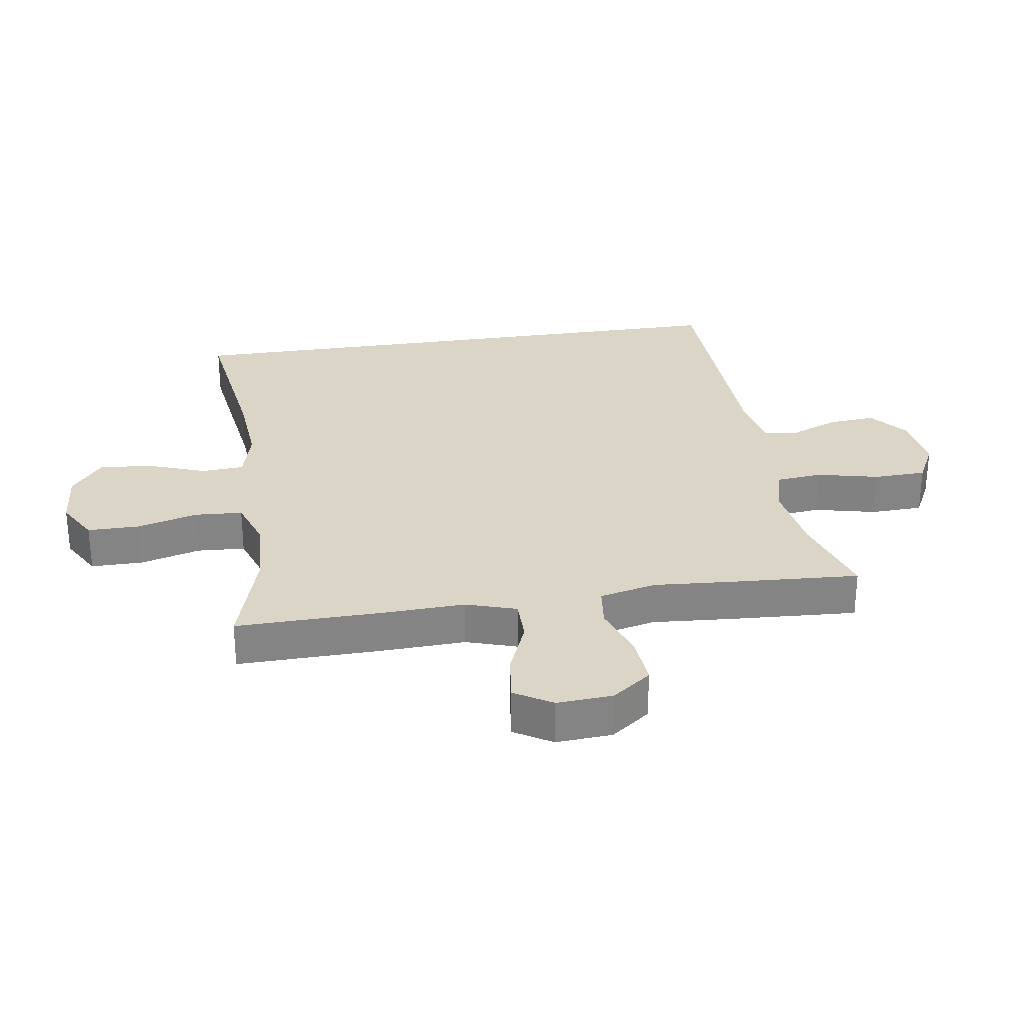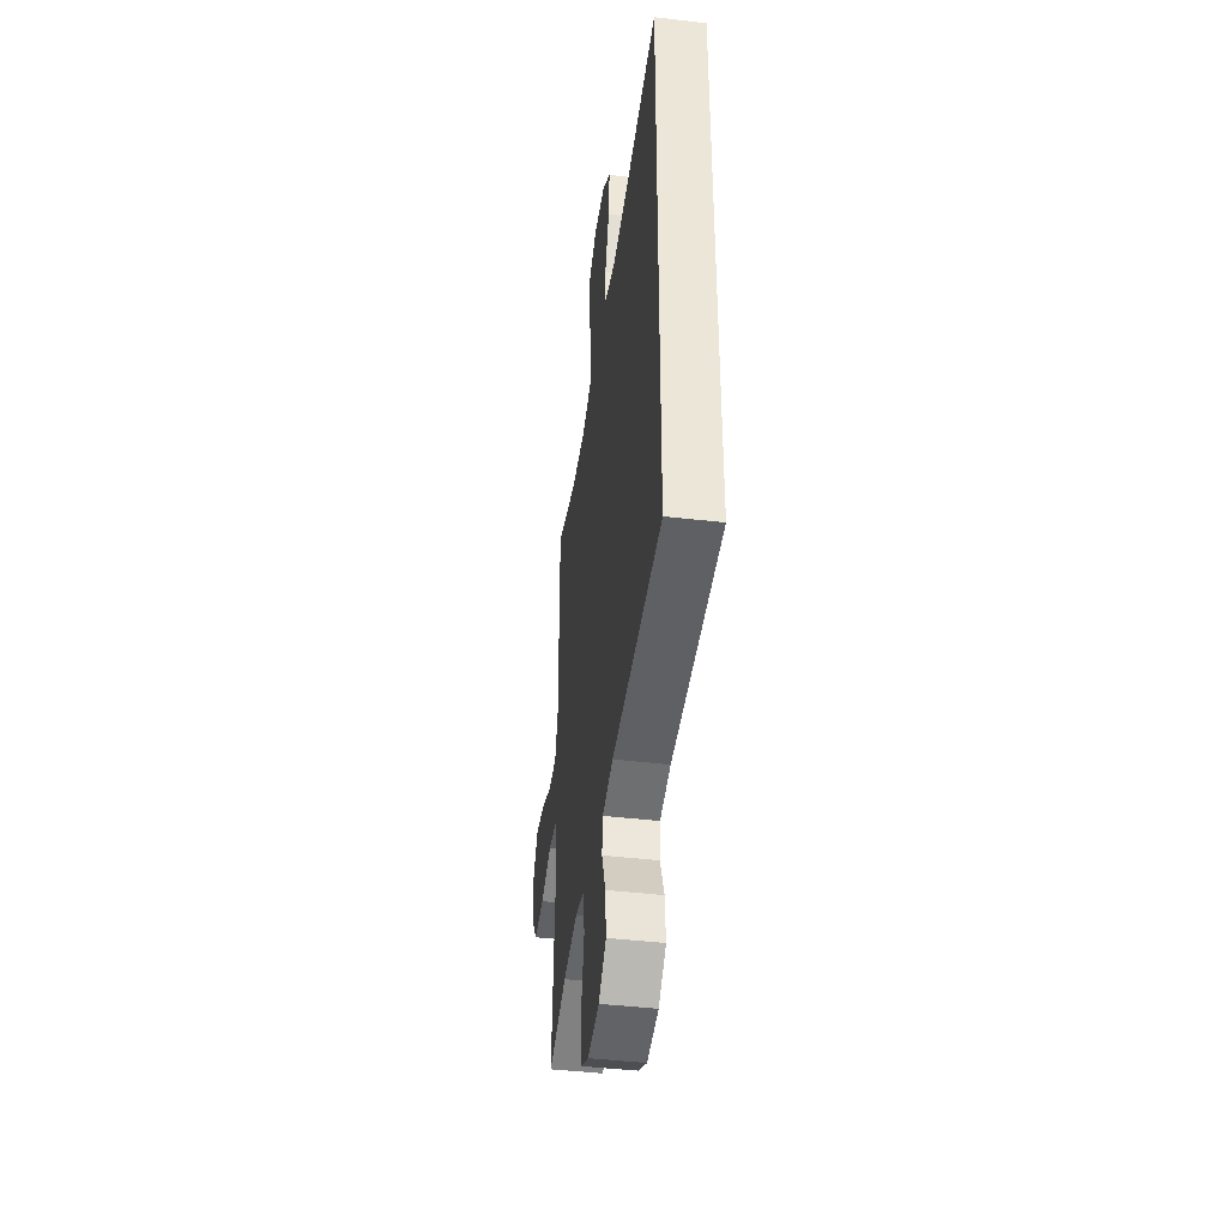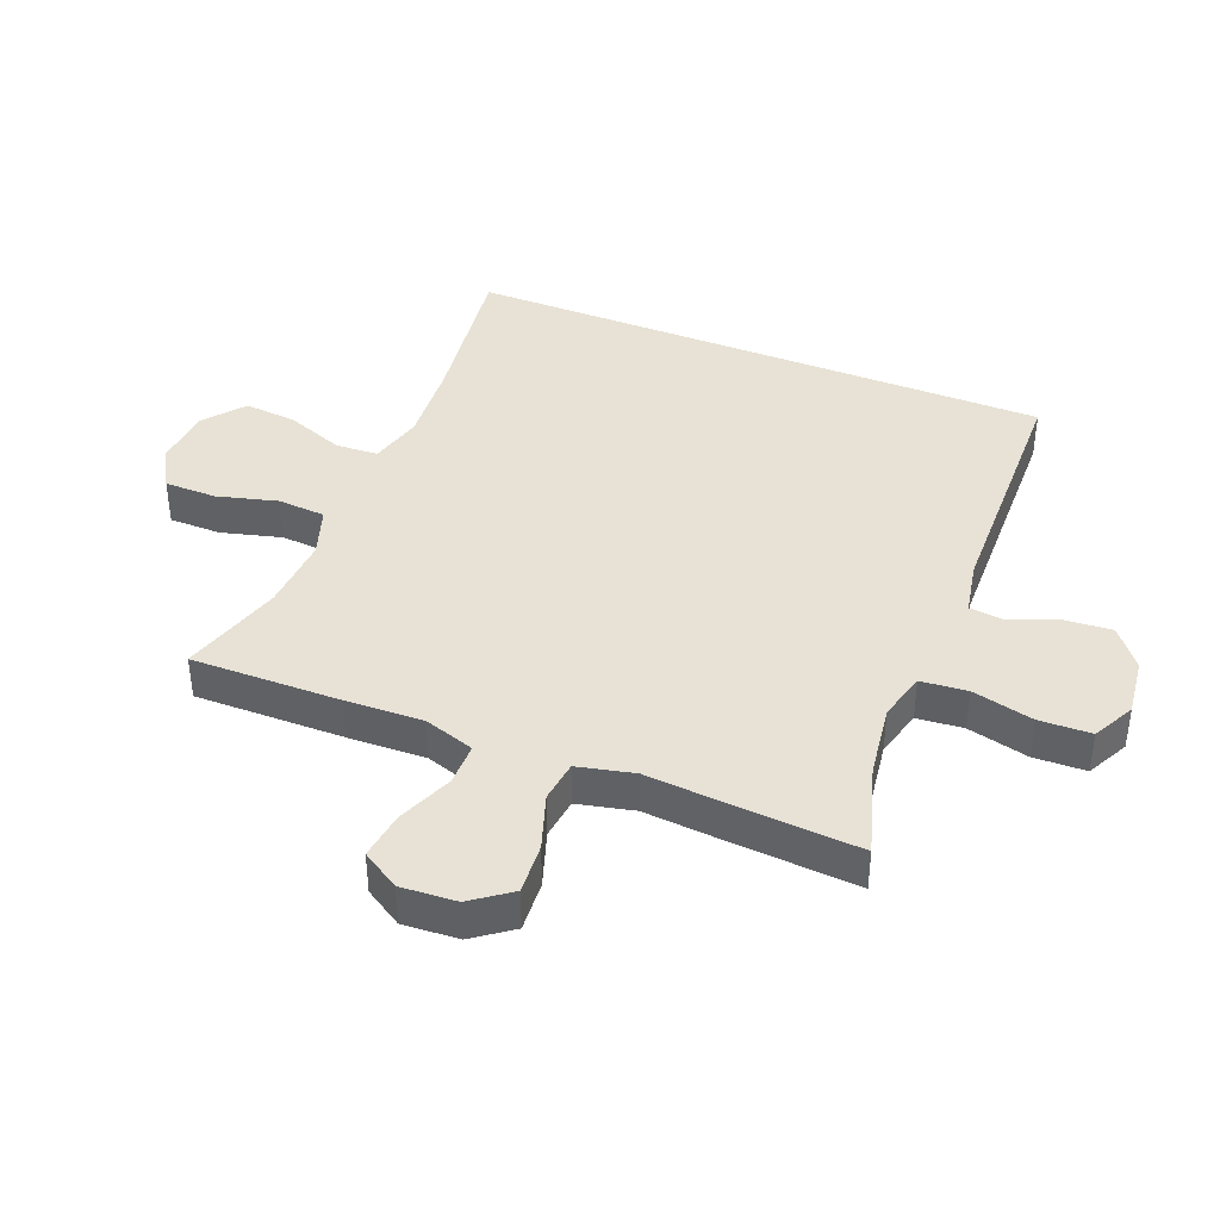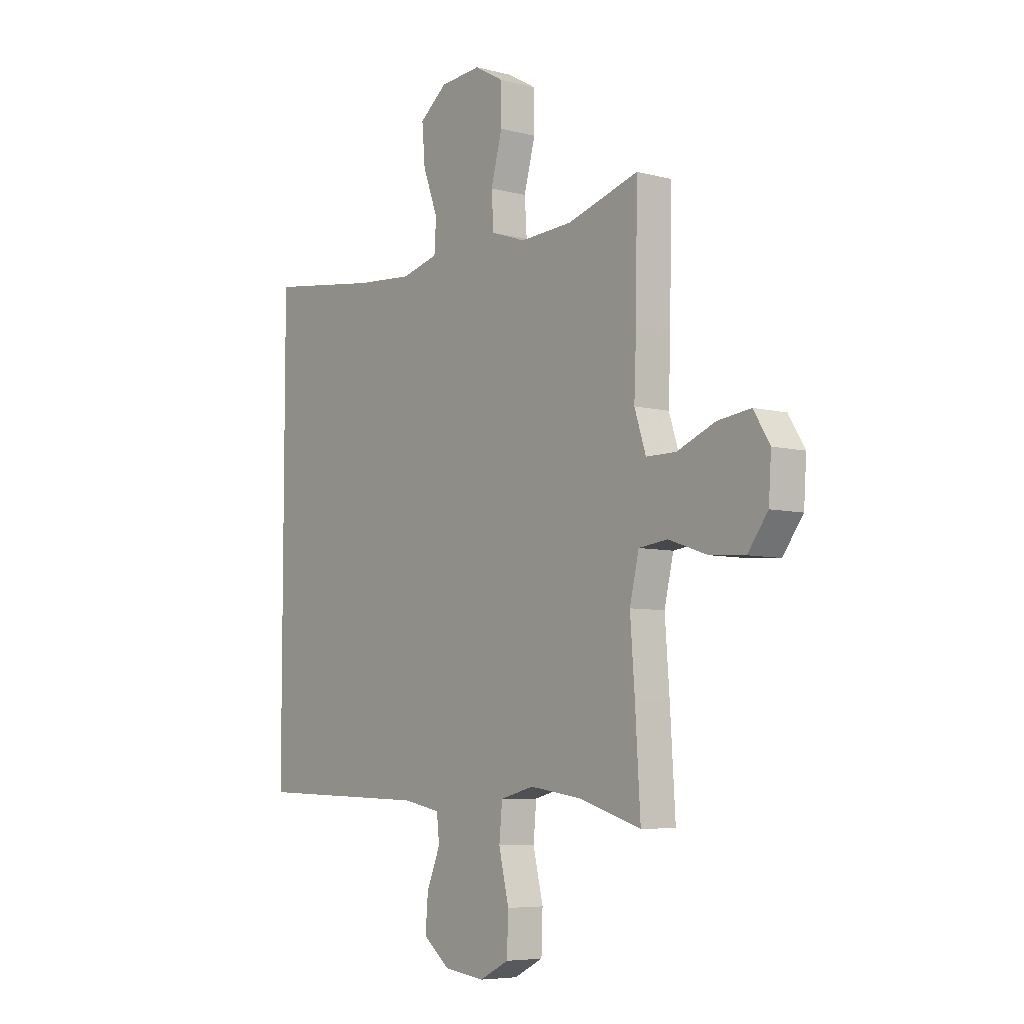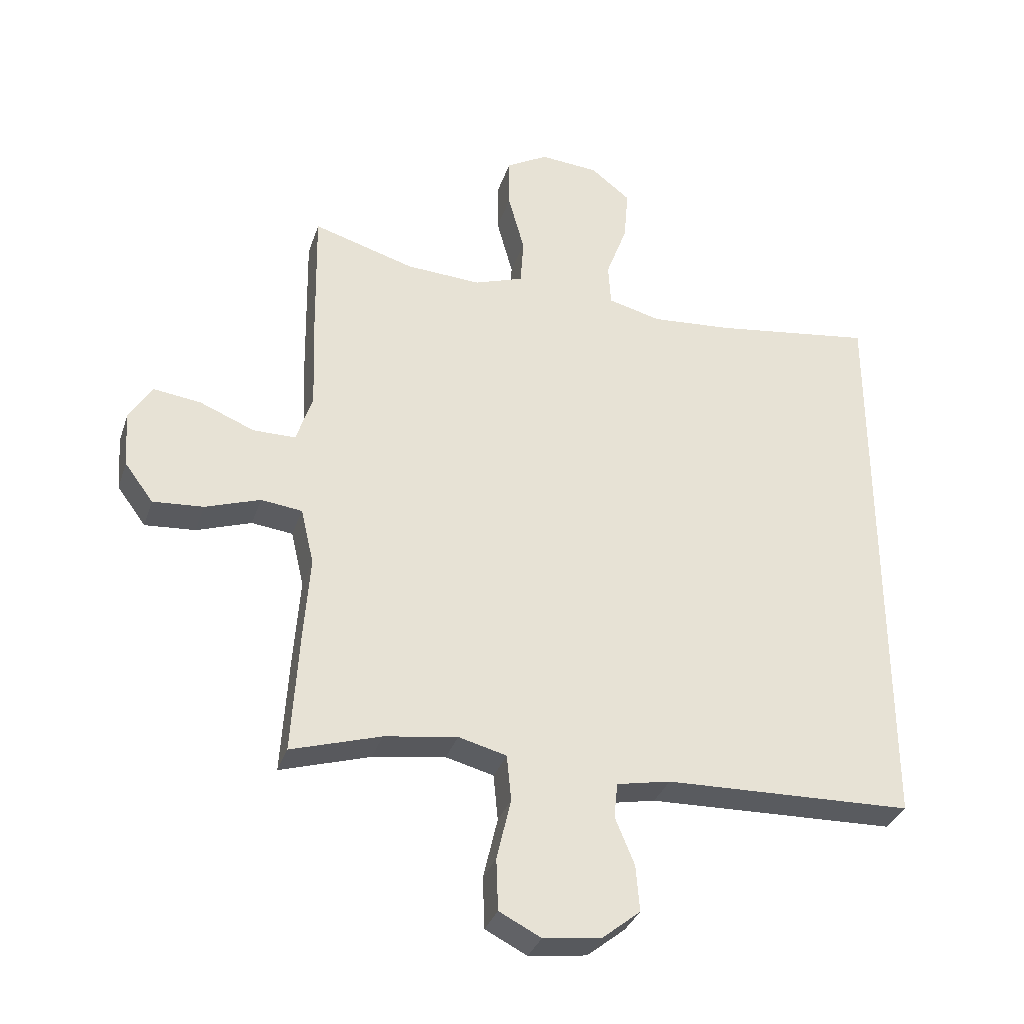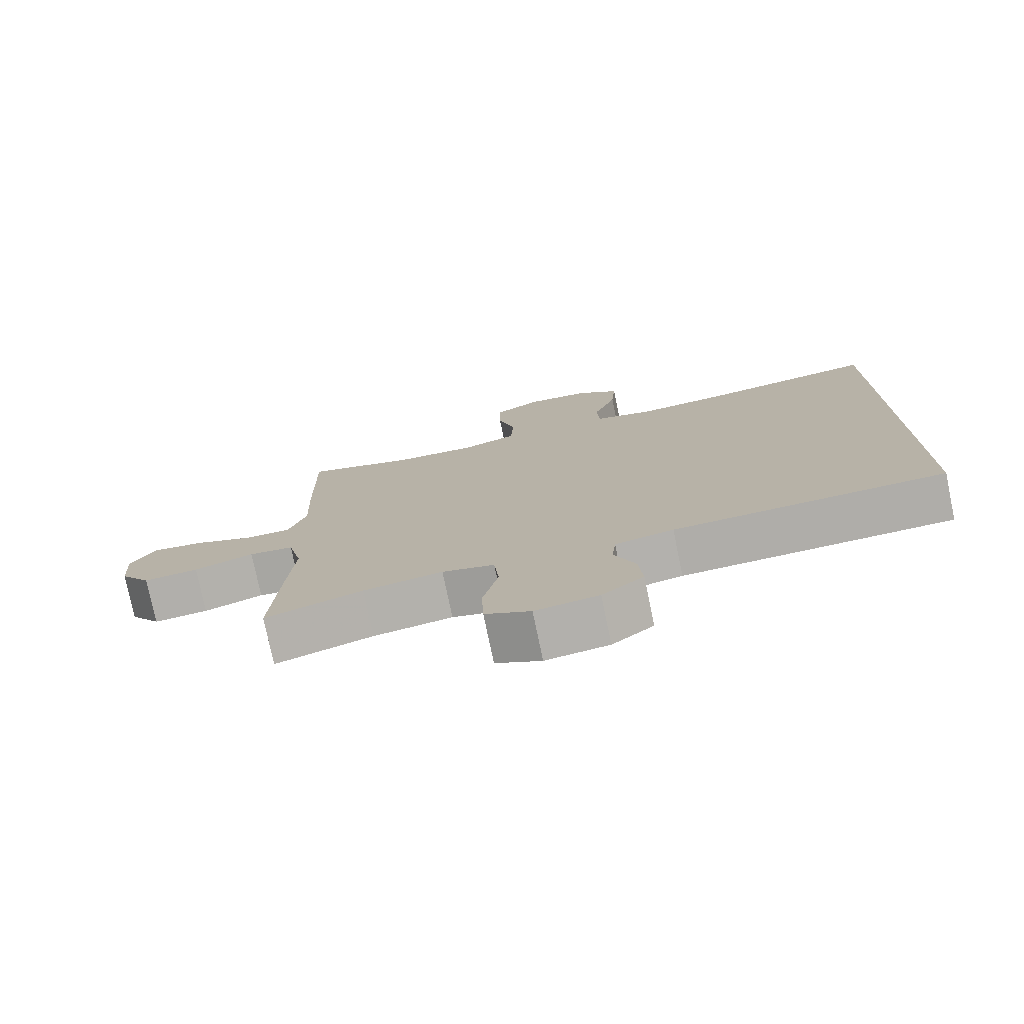
<metadata>
{"format":"obj","ext":"obj","renderer":"f3d","projection":"perspective","resolution":1024,"background":"white","views":[{"elev":29.0,"azim":81.2,"up":"+Y"},{"elev":-43.4,"azim":-97.9,"up":"+Z"},{"elev":40.4,"azim":112.0,"up":"+Y"},{"elev":-6.3,"azim":52.1,"up":"+Z"},{"elev":-33.1,"azim":162.9,"up":"+Z"},{"elev":-76.9,"azim":-168.3,"up":"+Z"}]}
</metadata>
<code>
v -0.5 0.07 0.485
v -0.244 0.07 0.45
v -0.113 0.07 0.44
v -0.028 0.07 0.462
v -0.024 0.07 0.53
v -0.058 0.07 0.622
v -0.065 0.07 0.706
v -0.002 0.07 0.756
v 0.092 0.07 0.764
v 0.159 0.07 0.726
v 0.159 0.07 0.643
v 0.133 0.07 0.547
v 0.138 0.07 0.471
v 0.217 0.07 0.444
v 0.337 0.07 0.451
v 0.5 0.07 0.5
v 0.496 0.07 0.261
v 0.491 0.07 0.137
v 0.517 0.07 0.057
v 0.585 0.07 0.057
v 0.673 0.07 0.093
v 0.749 0.07 0.103
v 0.786 0.07 0.043
v 0.78 0.07 -0.046
v 0.734 0.07 -0.108
v 0.653 0.07 -0.102
v 0.565 0.07 -0.072
v 0.499 0.07 -0.08
v 0.478 0.07 -0.17
v 0.488 0.07 -0.305
v 0.5 0.07 -0.5
v 0.356 0.07 -0.456
v 0.239 0.07 -0.439
v 0.162 0.07 -0.459
v 0.155 0.07 -0.533
v 0.178 0.07 -0.631
v 0.175 0.07 -0.714
v 0.108 0.07 -0.748
v 0.015 0.07 -0.736
v -0.046 0.07 -0.687
v -0.04 0.07 -0.613
v -0.009 0.07 -0.537
v -0.015 0.07 -0.481
v -0.101 0.07 -0.464
v -0.5 0.07 -0.453
v -0.5 0 0.485
v -0.244 0 0.45
v -0.113 0 0.44
v -0.028 0 0.462
v -0.024 0 0.53
v -0.058 0 0.622
v -0.065 0 0.706
v -0.002 0 0.756
v 0.092 0 0.764
v 0.159 0 0.726
v 0.159 0 0.643
v 0.133 0 0.547
v 0.138 0 0.471
v 0.217 0 0.444
v 0.337 0 0.451
v 0.5 0 0.5
v 0.496 0 0.261
v 0.491 0 0.137
v 0.517 0 0.057
v 0.585 0 0.057
v 0.673 0 0.093
v 0.749 0 0.103
v 0.786 0 0.043
v 0.78 0 -0.046
v 0.734 0 -0.108
v 0.653 0 -0.102
v 0.565 0 -0.072
v 0.499 0 -0.08
v 0.478 0 -0.17
v 0.488 0 -0.305
v 0.5 0 -0.5
v 0.356 0 -0.456
v 0.239 0 -0.439
v 0.162 0 -0.459
v 0.155 0 -0.533
v 0.178 0 -0.631
v 0.175 0 -0.714
v 0.108 0 -0.748
v 0.015 0 -0.736
v -0.046 0 -0.687
v -0.04 0 -0.613
v -0.009 0 -0.537
v -0.015 0 -0.481
v -0.101 0 -0.464
v -0.5 0 -0.453
f 44 45 1 2
f 43 44 2 3
f 42 43 3 4
f 39 40 41 42
f 39 42 4 5
f 38 39 5
f 35 36 37 38
f 34 35 38 5
f 33 34 5
f 32 33 5
f 29 30 31 32
f 28 29 32 5
f 27 28 5 6
f 20 21 22 23
f 19 20 23 24
f 15 16 17 18
f 14 15 18 19
f 13 14 19
f 9 10 11 12
f 9 12 13
f 8 9 13
f 7 8 13
f 6 7 13
f 27 6 13 19
f 25 26 27
f 19 24 25 27
f 47 46 90 89
f 48 47 89 88
f 49 48 88 87
f 87 86 85 84
f 50 49 87 84
f 50 84 83
f 83 82 81 80
f 50 83 80 79
f 50 79 78
f 50 78 77
f 77 76 75 74
f 50 77 74 73
f 51 50 73 72
f 68 67 66 65
f 69 68 65 64
f 63 62 61 60
f 64 63 60 59
f 64 59 58
f 57 56 55 54
f 58 57 54
f 58 54 53
f 58 53 52
f 58 52 51
f 64 58 51 72
f 72 71 70
f 72 70 69 64
f 1 46 47 2
f 2 47 48 3
f 3 48 49 4
f 4 49 50 5
f 5 50 51 6
f 6 51 52 7
f 7 52 53 8
f 8 53 54 9
f 9 54 55 10
f 10 55 56 11
f 11 56 57 12
f 12 57 58 13
f 13 58 59 14
f 14 59 60 15
f 15 60 61 16
f 16 61 62 17
f 17 62 63 18
f 18 63 64 19
f 19 64 65 20
f 20 65 66 21
f 21 66 67 22
f 22 67 68 23
f 23 68 69 24
f 24 69 70 25
f 25 70 71 26
f 26 71 72 27
f 27 72 73 28
f 28 73 74 29
f 29 74 75 30
f 30 75 76 31
f 31 76 77 32
f 32 77 78 33
f 33 78 79 34
f 34 79 80 35
f 35 80 81 36
f 36 81 82 37
f 37 82 83 38
f 38 83 84 39
f 39 84 85 40
f 40 85 86 41
f 41 86 87 42
f 42 87 88 43
f 43 88 89 44
f 44 89 90 45
f 45 90 46 1

</code>
